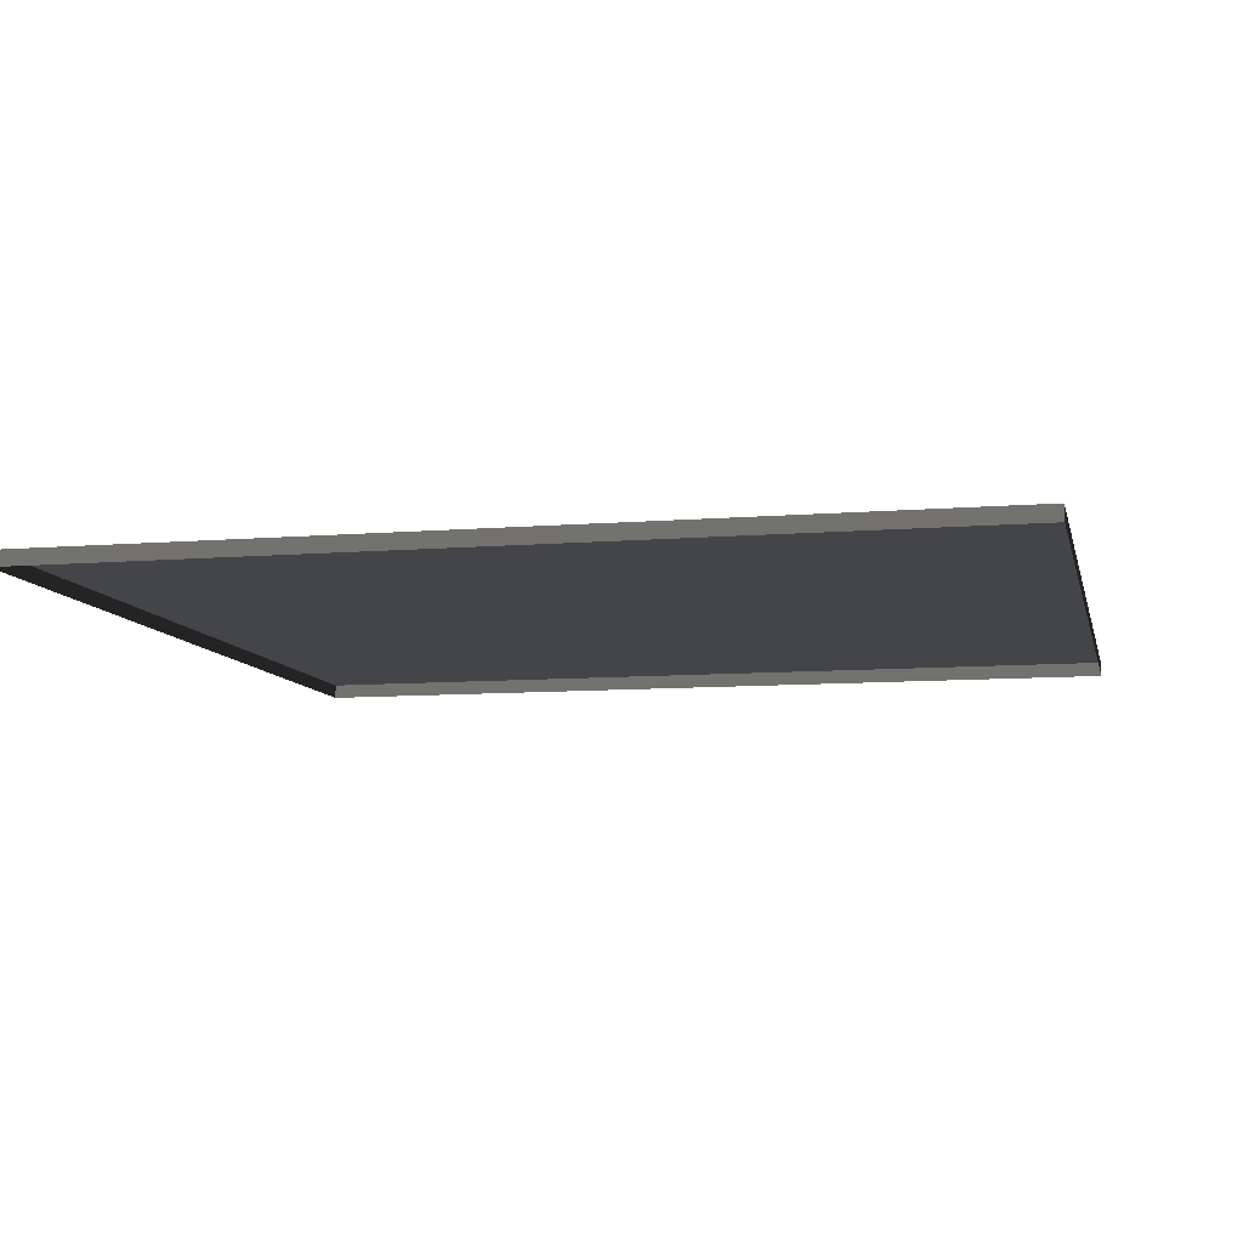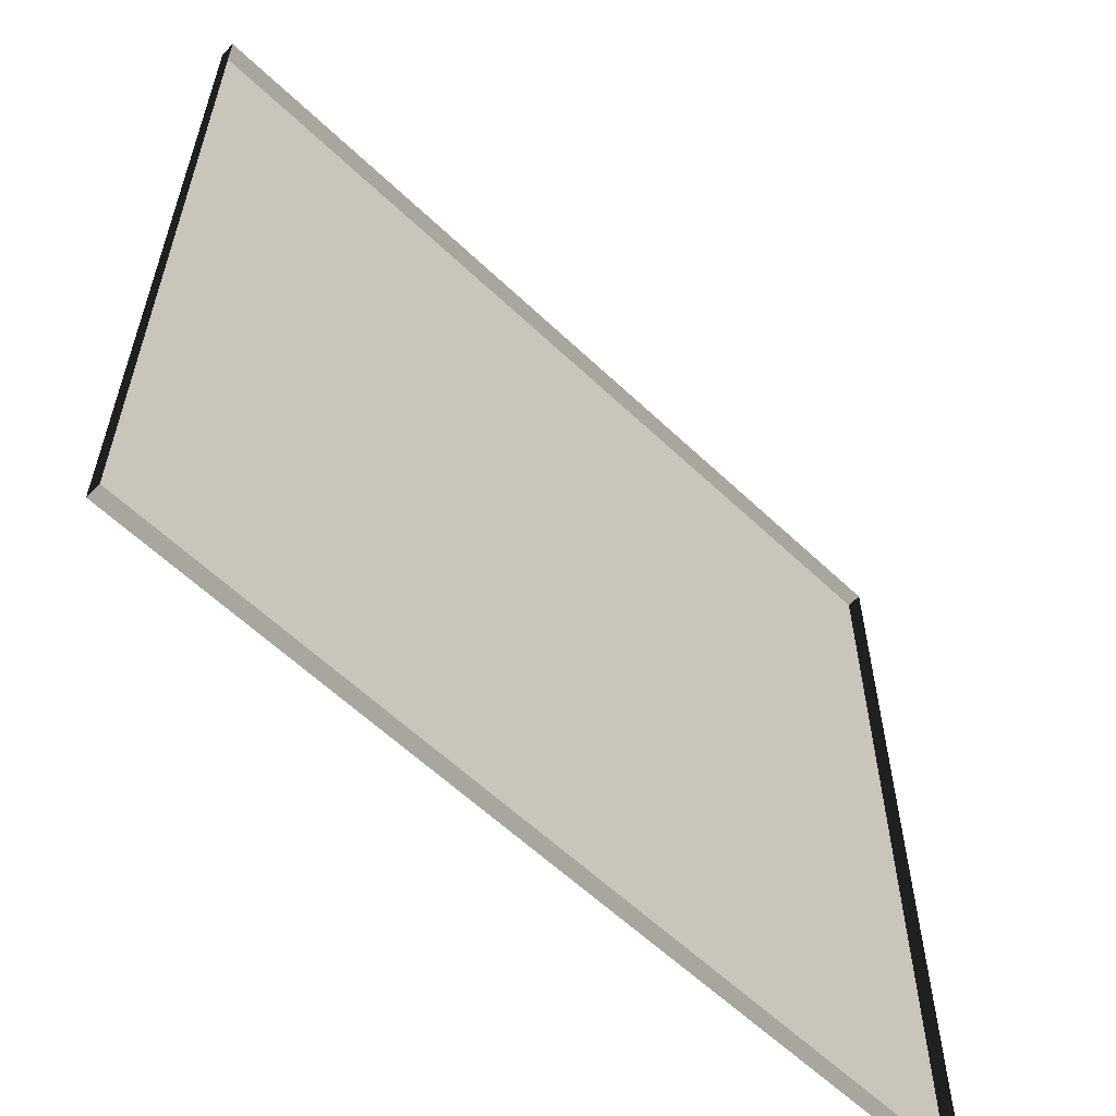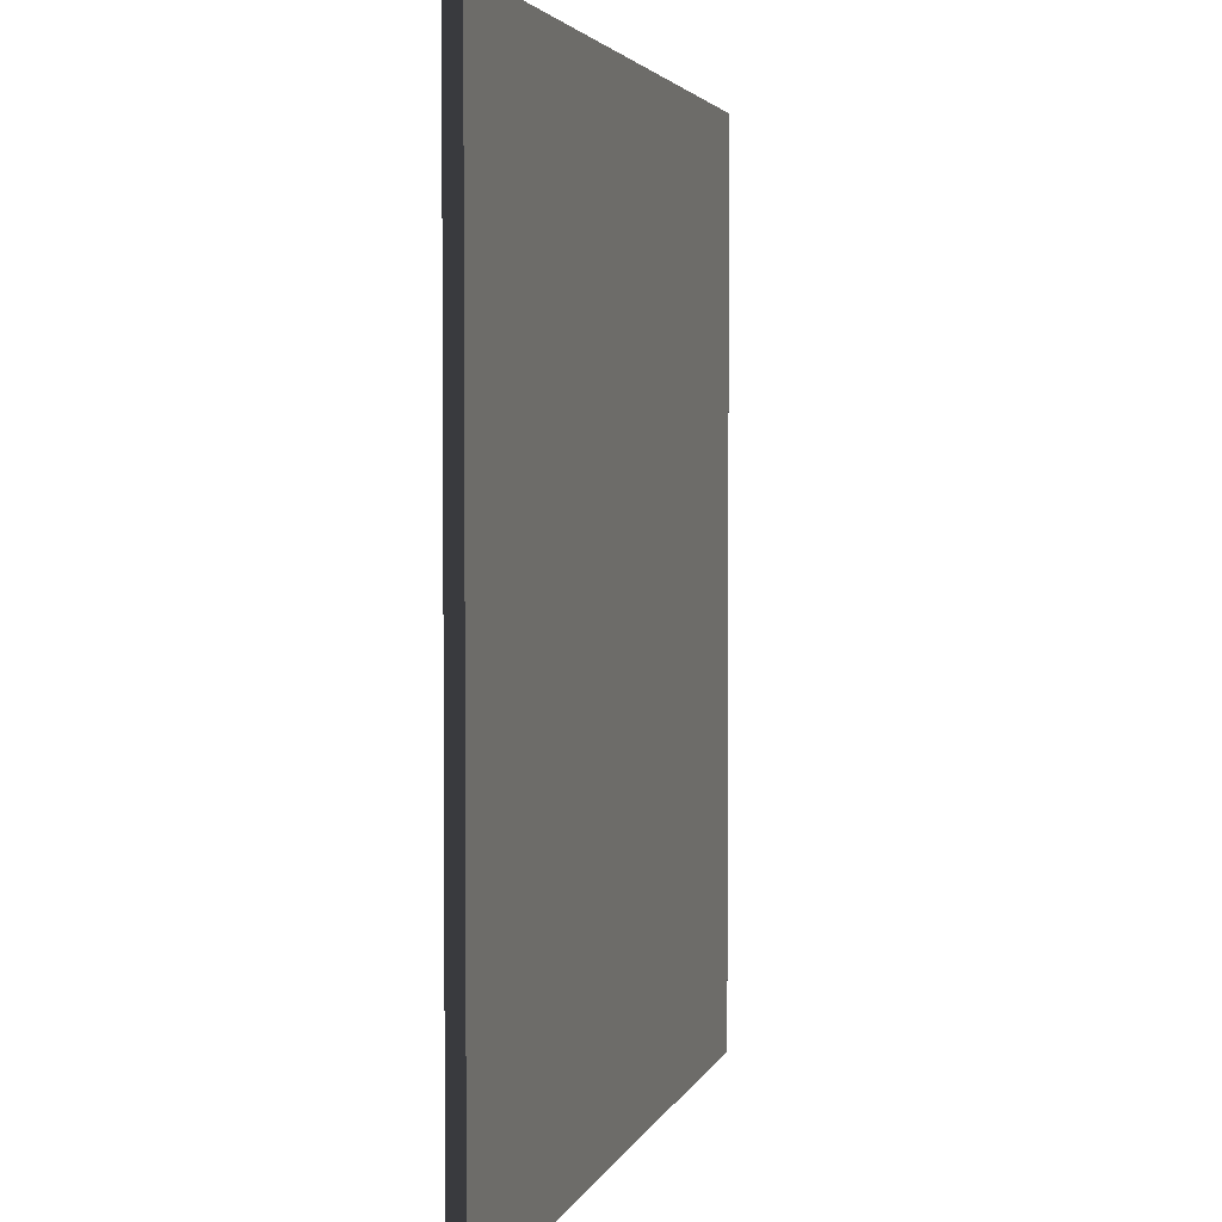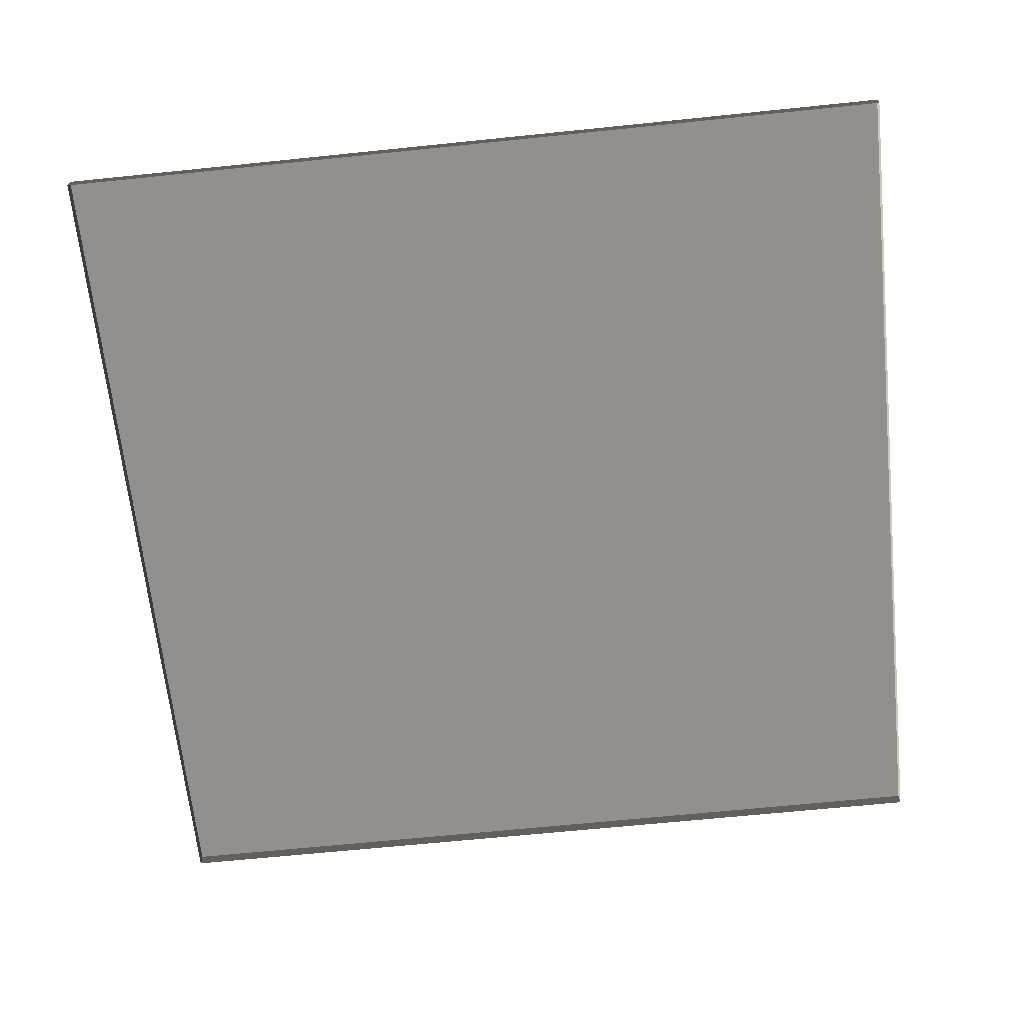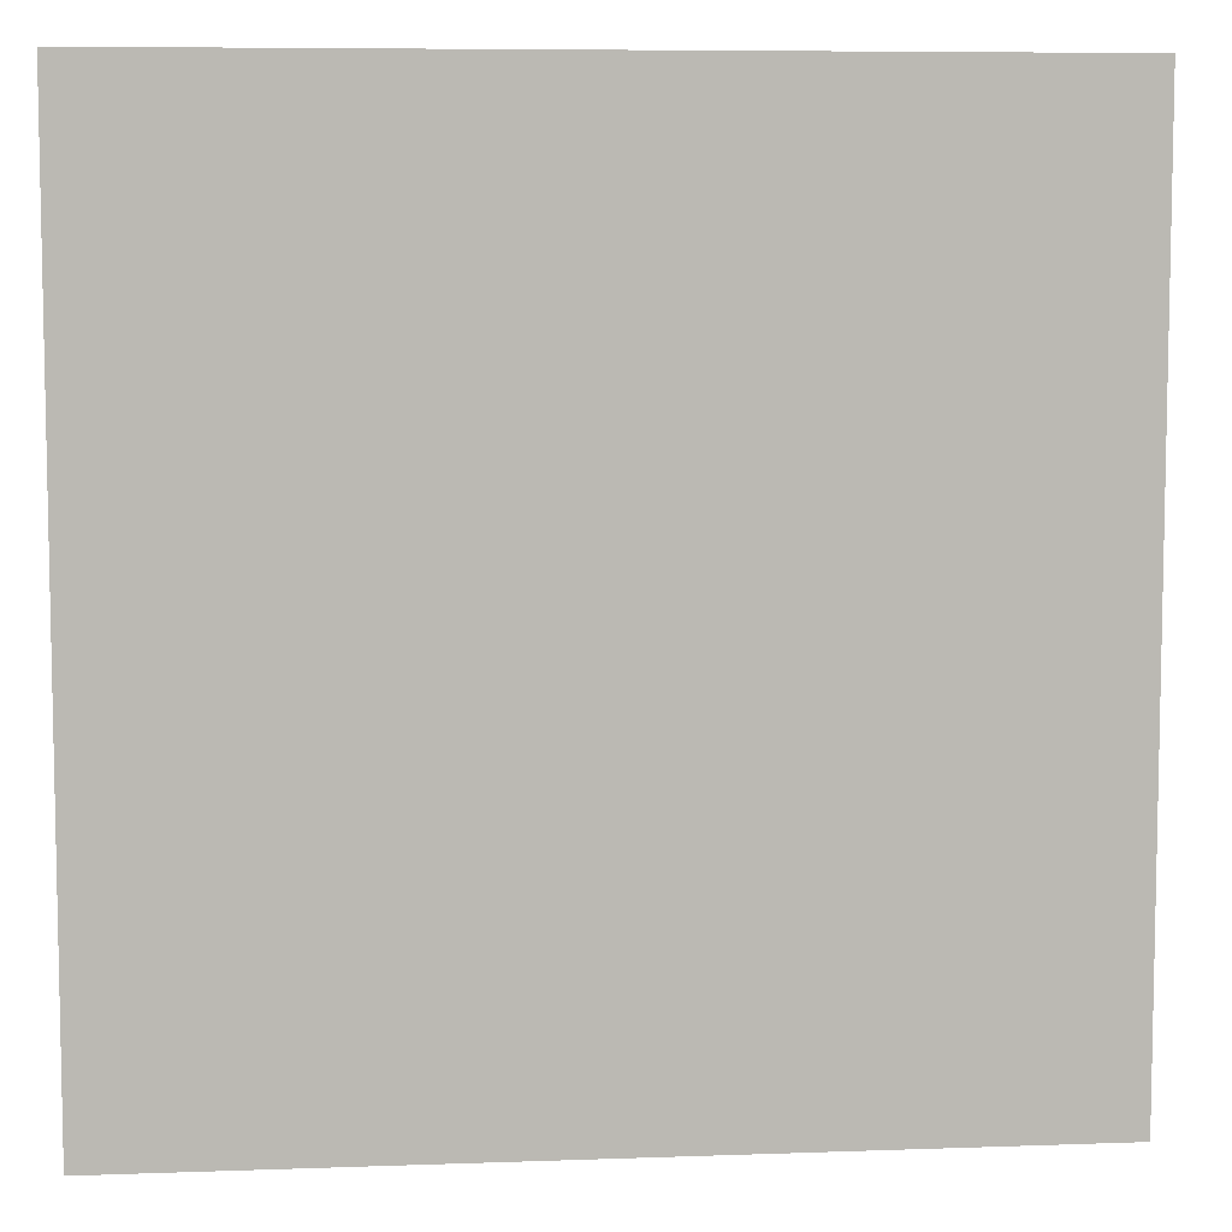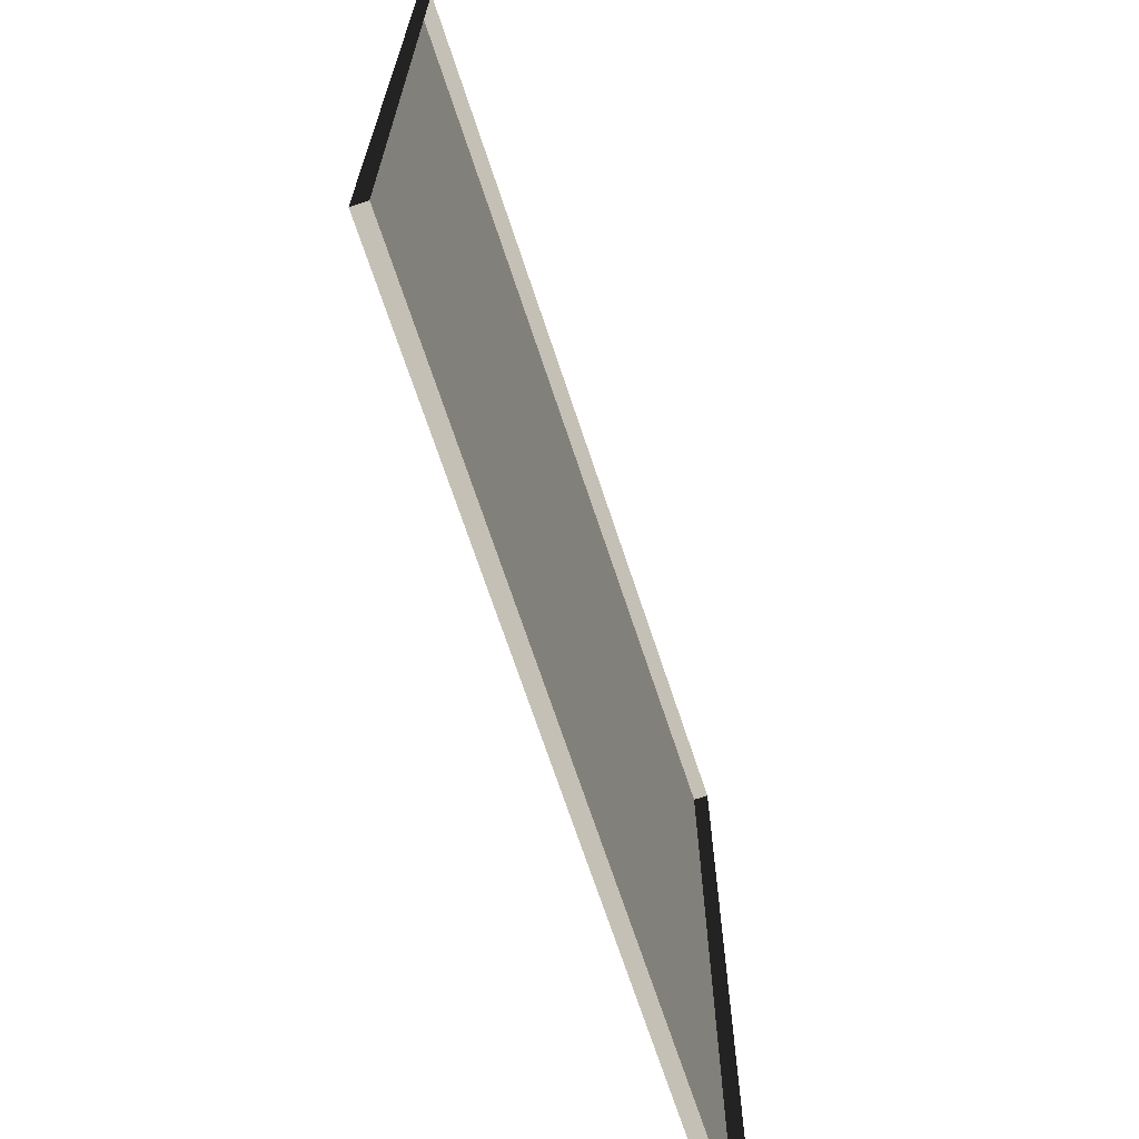
<metadata>
{"format":"obj","ext":"obj","renderer":"f3d","projection":"perspective","resolution":1024,"background":"white","views":[{"elev":-9.0,"azim":-167.5,"up":"+Y"},{"elev":-60.0,"azim":-44.2,"up":"+Z"},{"elev":3.1,"azim":103.5,"up":"+Z"},{"elev":-65.7,"azim":-174.1,"up":"+Y"},{"elev":7.3,"azim":174.1,"up":"+Z"},{"elev":-69.8,"azim":-71.7,"up":"+Z"}]}
</metadata>
<code>
v 3 -4.69e-06 3.152e-06
v 1.125e-05 0.05 3.245e-06
v 1.125e-05 -4.69e-06 3.247e-06
v 3 0.05 3.15e-06
v 3 -5.22e-06 3
v 9.49e-06 0.04999 3
v 3 0.04999 3
v 9.49e-06 -5.22e-06 3
v 9.49e-06 -5.22e-06 3
v 1.125e-05 0.05 3.245e-06
v 9.49e-06 0.04999 3
v 1.125e-05 -4.69e-06 3.247e-06
v 3 0.04999 3
v 3 -4.69e-06 3.152e-06
v 3 -5.22e-06 3
v 3 0.05 3.15e-06
v 9.49e-06 0.04999 3
v 3 0.05 3.15e-06
v 3 0.04999 3
v 1.125e-05 0.05 3.245e-06
g floor_3x3m_3_11299_345
f 1 3 2
f 2 4 1
f 5 7 6
f 6 8 5
f 9 11 10
f 10 12 9
f 13 15 14
f 14 16 13
f 17 19 18
f 18 20 17

</code>
